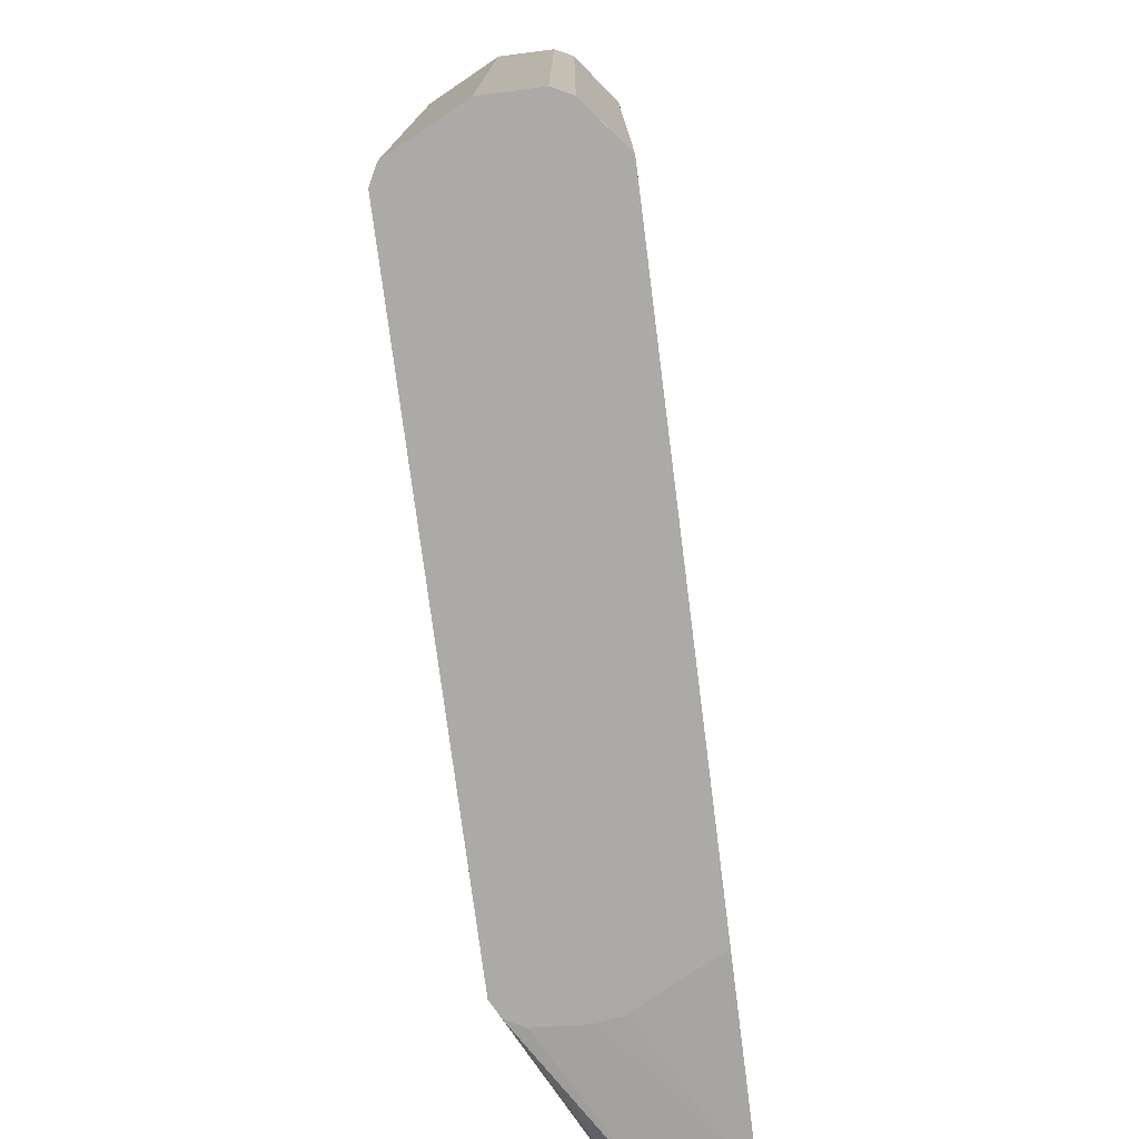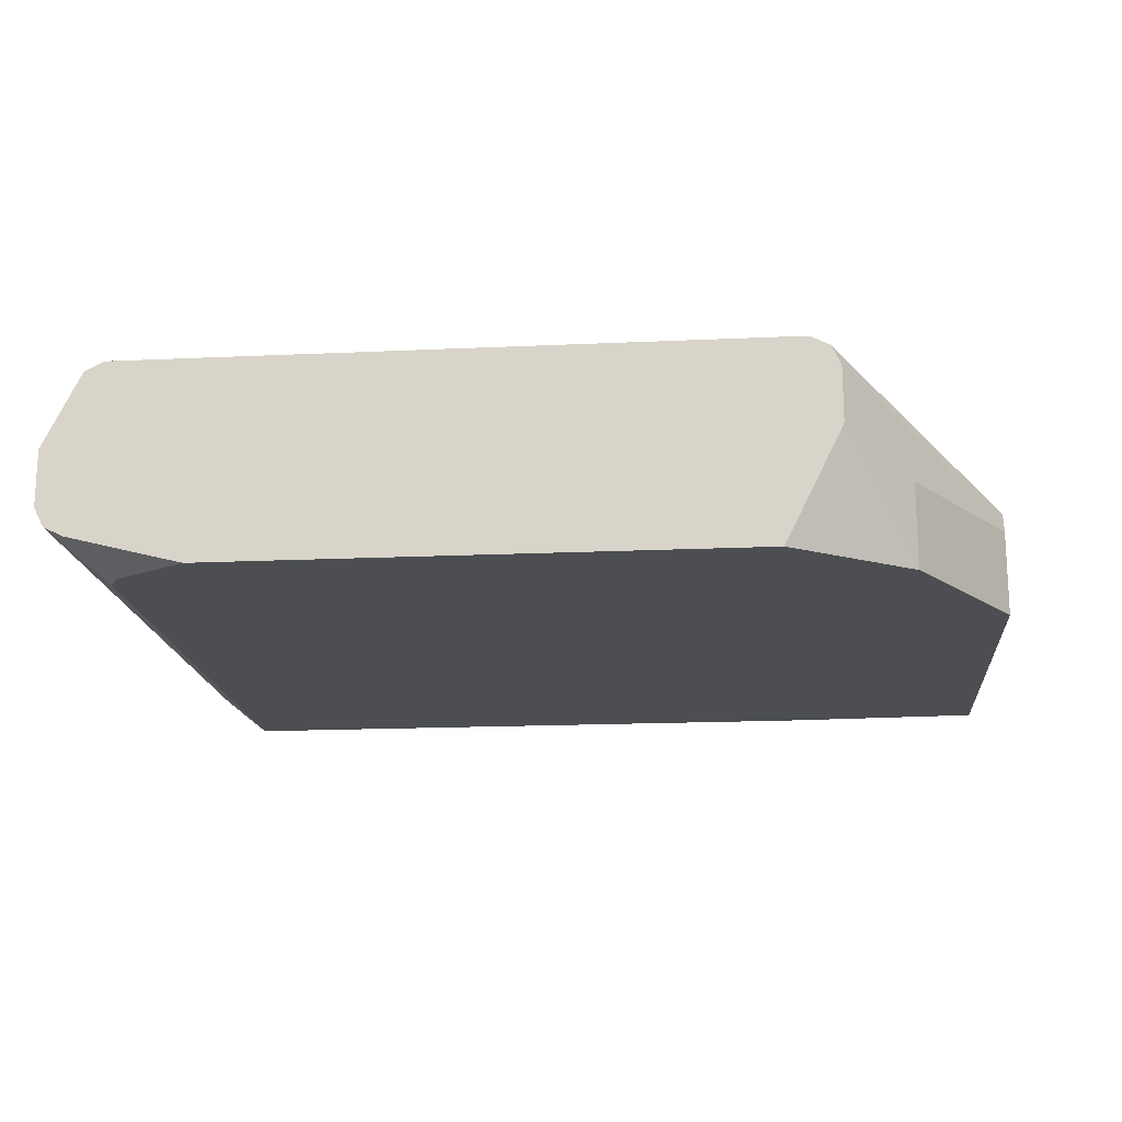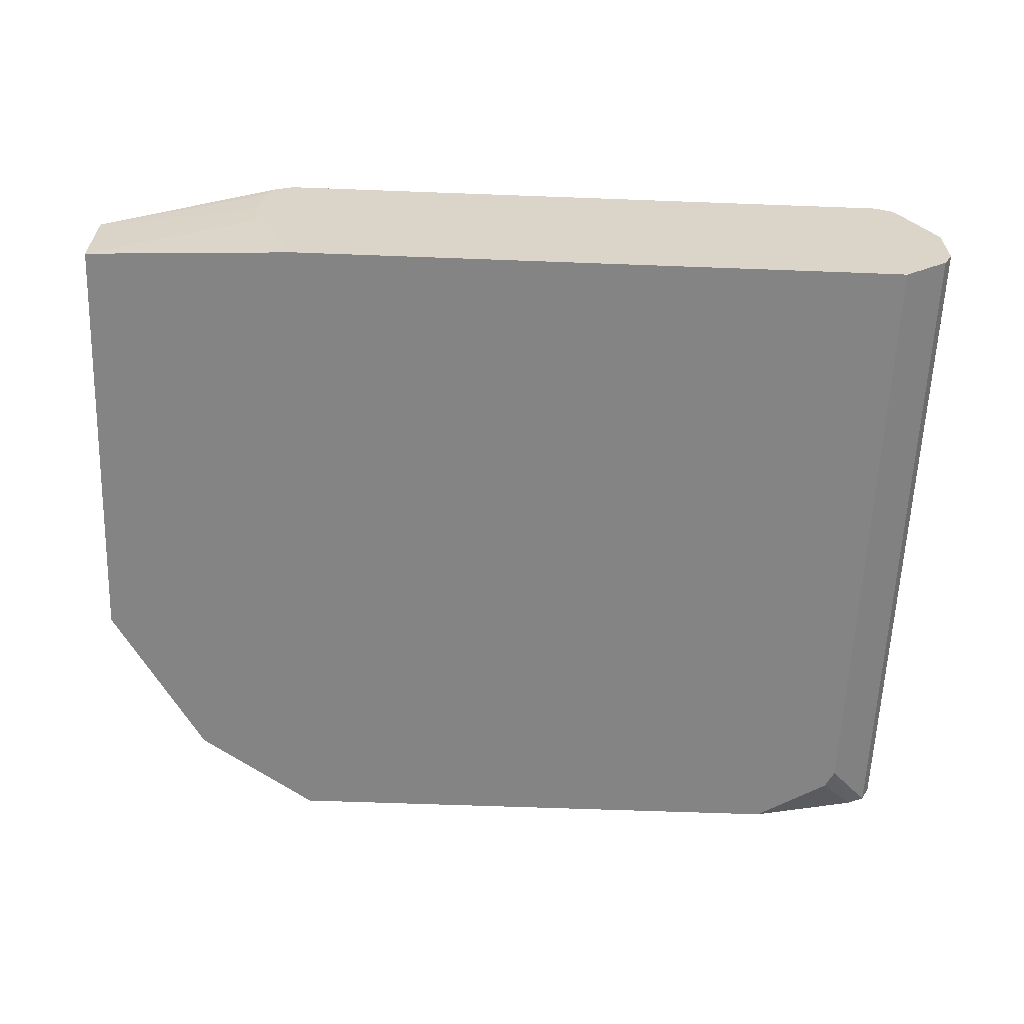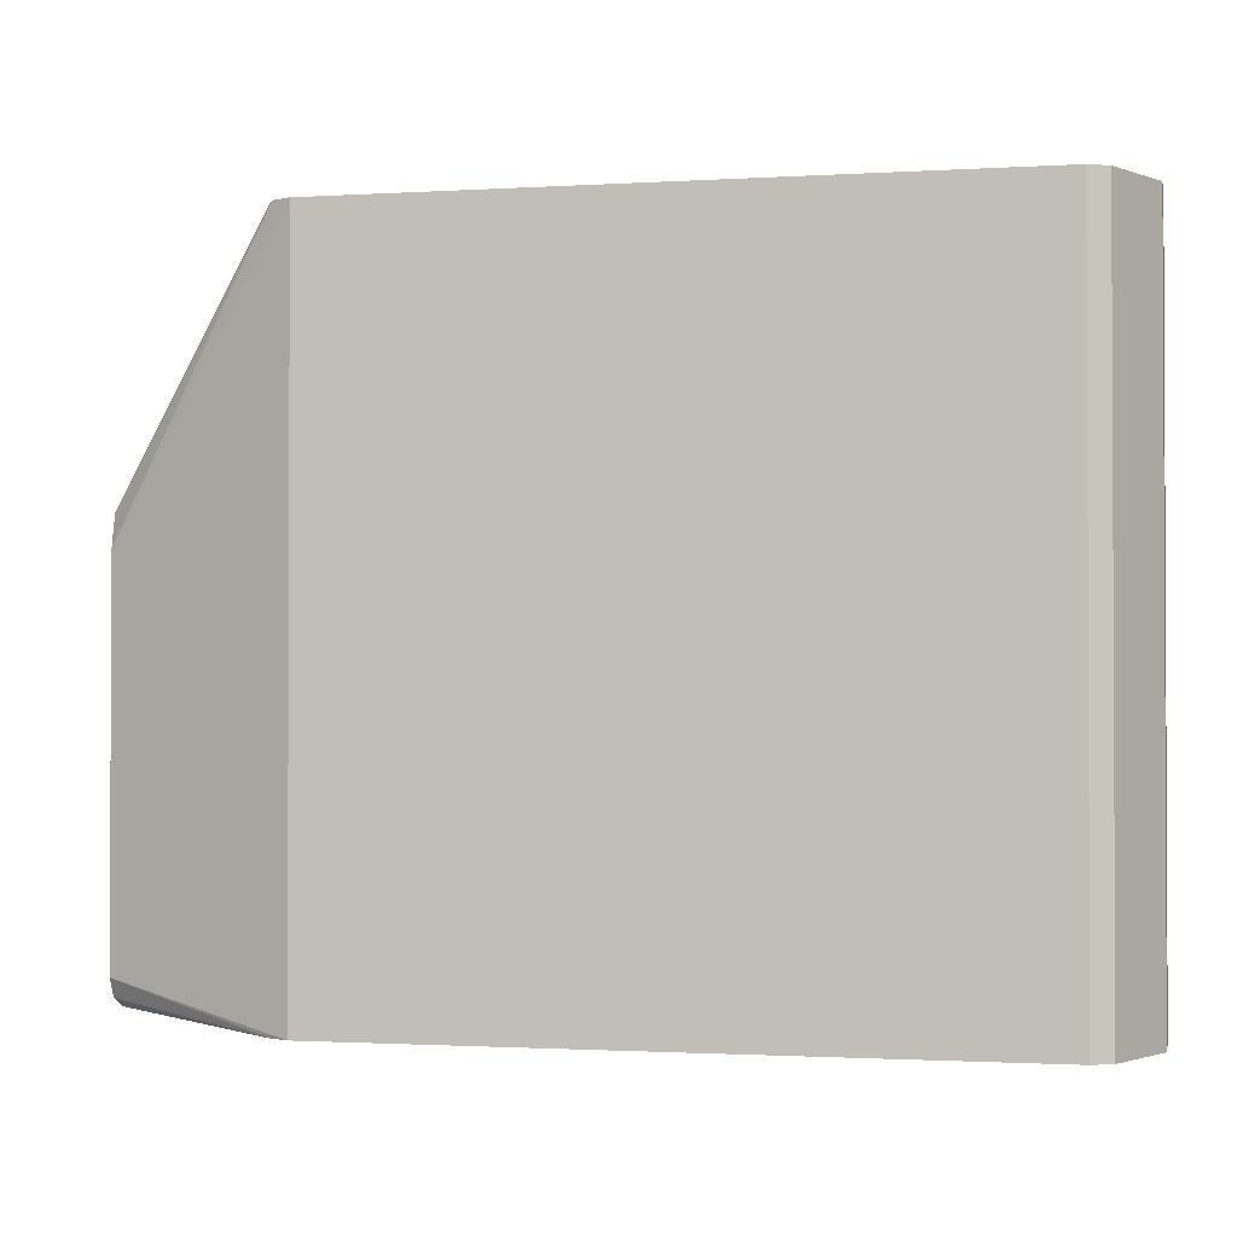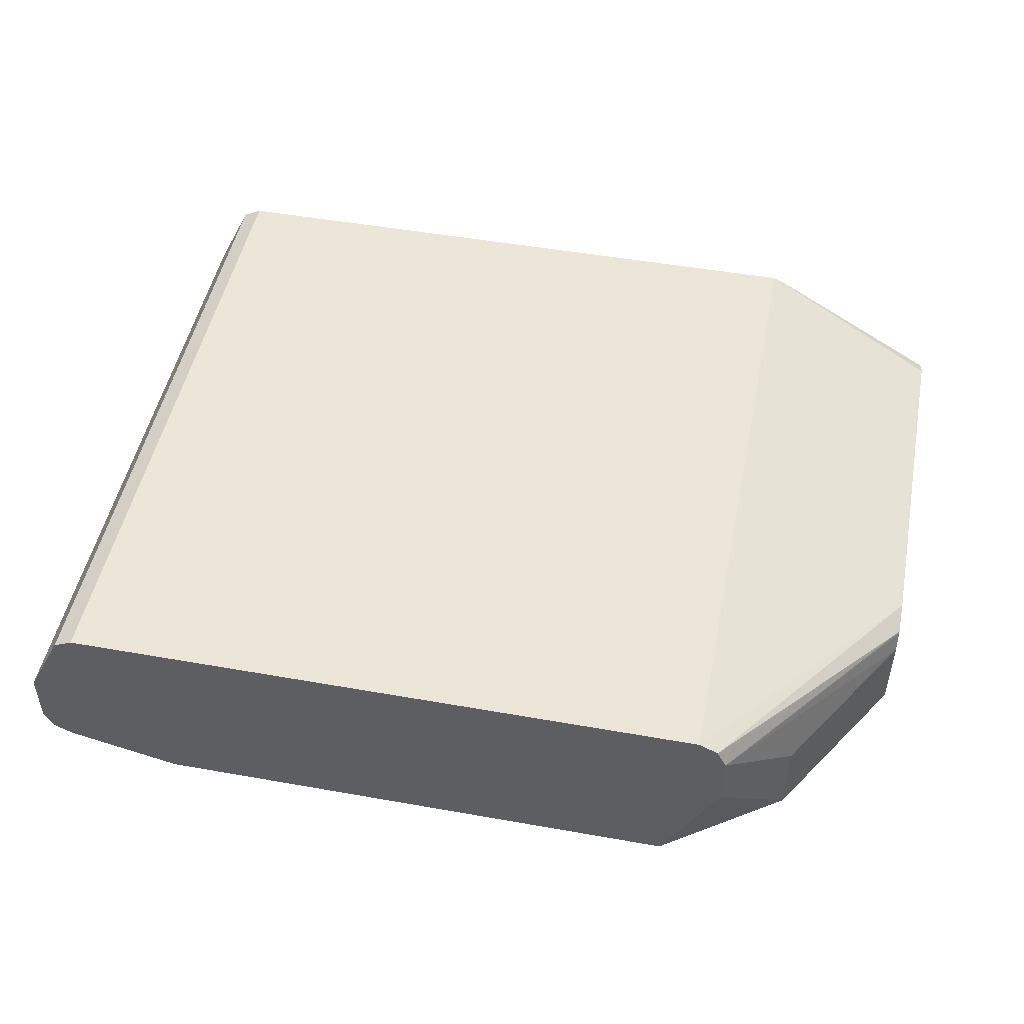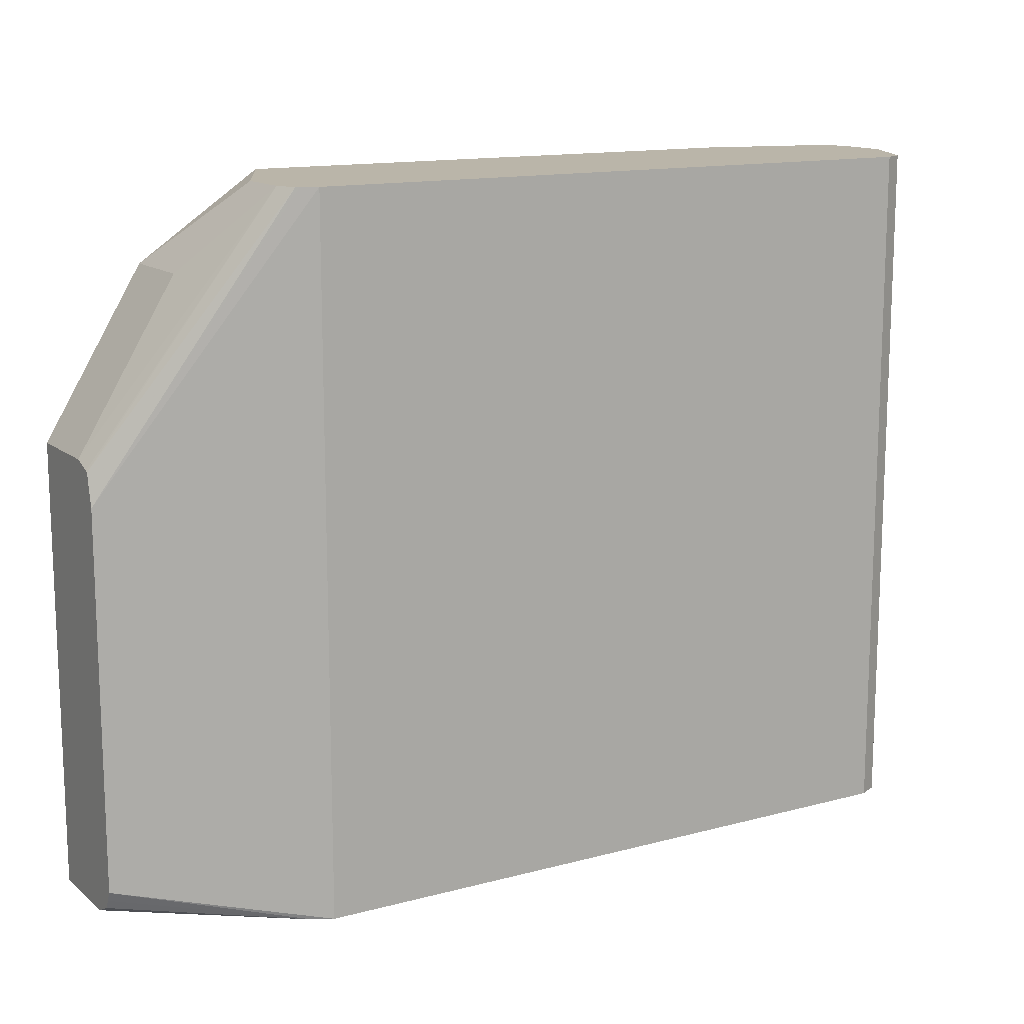
<metadata>
{"format":"obj","ext":"obj","renderer":"f3d","projection":"perspective","resolution":1024,"background":"white","views":[{"elev":-75.8,"azim":97.3,"up":"+Y"},{"elev":-17.0,"azim":-174.7,"up":"+Z"},{"elev":-61.3,"azim":-2.2,"up":"+Z"},{"elev":-1.4,"azim":12.5,"up":"+Y"},{"elev":48.8,"azim":-168.8,"up":"+Z"},{"elev":13.7,"azim":-30.8,"up":"+Y"}]}
</metadata>
<code>
v -0.0325 0.04057 0.6606
v -0.0325 0.04057 0.6575
v -0.03045 0.04057 0.686
v -0.1193 0.04574 0.6402
v -0.03045 0.04057 0.6437
v -0.1193 0.04574 0.5944
v -0.02789 0.04057 0.6911
v -0.1193 0.04839 0.6455
v -0.02537 0.04057 0.6961
v -0.02988 0.04057 0.6425
v -0.1193 0.2833 0.5944
v -0.004998 0.04057 0.5944
v -0.1193 0.05085 0.6504
v -0.02039 0.04057 0.6986
v -0.1193 0.06098 0.6555
v -0.1193 0.0557 0.6528
v -0.1193 0.2833 0.6402
v -0.06602 0.3709 0.5944
v 0.3052 0.04057 0.5944
v -0.01521 0.04057 0.7012
v -0.1193 0.2618 0.6555
v -0.1193 0.2796 0.6503
v -0.03045 0.4157 0.686
v -0.06602 0.3709 0.6402
v -0.03045 0.4157 0.6555
v -0.02908 0.4157 0.6527
v 3.555e-05 0.4157 0.5944
v 0.3354 0.0406 0.5944
v 0.3354 0.04057 0.5945
v -0.01521 0.4157 0.7012
v 0.3354 0.04057 0.7012
v -0.02352 0.4157 0.6971
v -0.02537 0.4157 0.6961
v -0.1193 0.2789 0.6517
v -0.02632 0.4157 0.6943
v 0.2896 0.4157 0.5944
v 0.3354 0.3811 0.5944
v 0.3608 0.04057 0.6148
v 0.3354 0.4157 0.7012
v 0.3455 0.04057 0.6961
v 0.3506 0.4157 0.6098
v 0.3303 0.3912 0.5944
v 0.3608 0.4157 0.6148
v 0.3659 0.04057 0.625
v 0.3455 0.4157 0.6961
v 0.3659 0.04057 0.6555
v 0.3659 0.4157 0.625
v 0.3659 0.4157 0.6555
f 23 32 30
f 21 33 34
f 21 30 32
f 23 35 33
f 23 34 35
f 23 33 32
f 21 32 33
f 22 34 23
f 20 39 30
f 17 22 23
f 19 28 29
f 18 26 27
f 18 25 26
f 18 23 25
f 18 24 23
f 17 23 24
f 15 30 21
f 15 20 30
f 23 30 39
f 20 31 39
f 23 39 45
f 38 43 47
f 23 48 47
f 44 48 46
f 44 47 48
f 40 48 45
f 40 46 48
f 38 47 44
f 14 20 15
f 37 41 43
f 36 41 42
f 33 35 34
f 23 45 48
f 31 45 39
f 28 38 29
f 28 43 38
f 28 37 43
f 23 26 25
f 23 27 26
f 23 36 27
f 23 41 36
f 23 43 41
f 23 47 43
f 31 40 45
f 11 24 18
f 37 42 41
f 9 16 13
f 3 7 4
f 2 6 5
f 1 6 2
f 1 4 6
f 1 3 4
f 1 7 3
f 1 9 7
f 1 14 9
f 1 20 14
f 4 8 13
f 1 31 20
f 1 44 46
f 1 38 44
f 1 29 38
f 1 19 29
f 1 12 19
f 1 10 12
f 1 5 10
f 1 2 5
f 11 17 24
f 1 46 40
f 4 13 16
f 1 40 31
f 4 15 21
f 9 15 16
f 4 16 15
f 9 14 15
f 8 9 13
f 6 12 10
f 6 19 12
f 6 37 28
f 6 42 37
f 6 36 42
f 6 27 36
f 6 28 19
f 6 18 27
f 6 11 18
f 5 6 10
f 4 9 8
f 4 7 9
f 4 11 6
f 4 17 11
f 4 22 17
f 4 34 22
f 4 21 34

</code>
